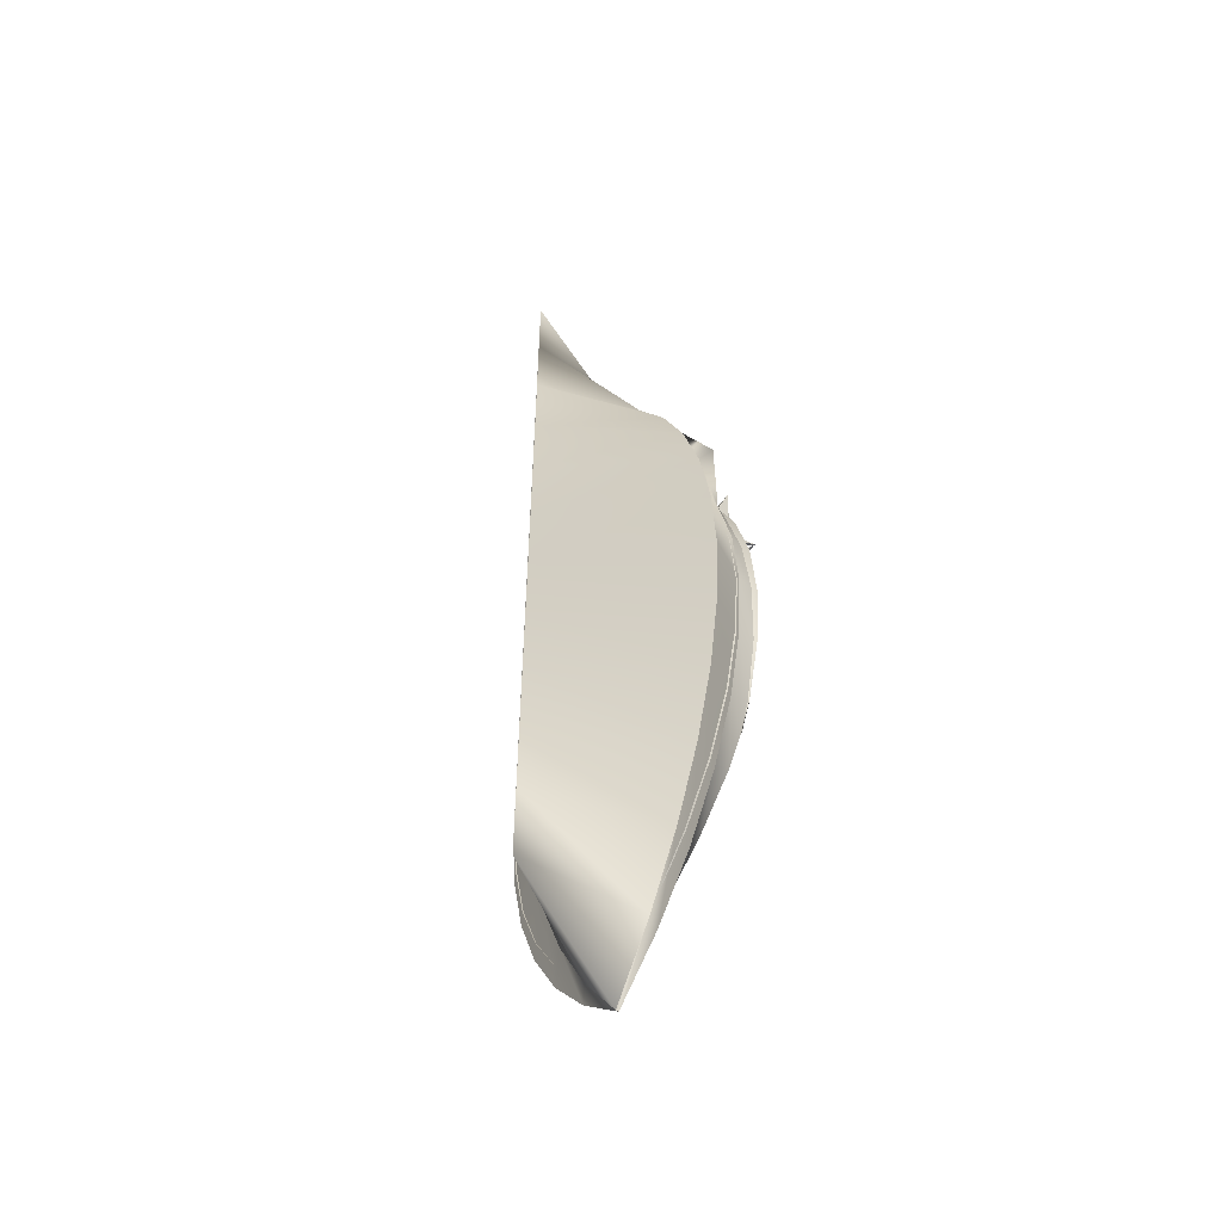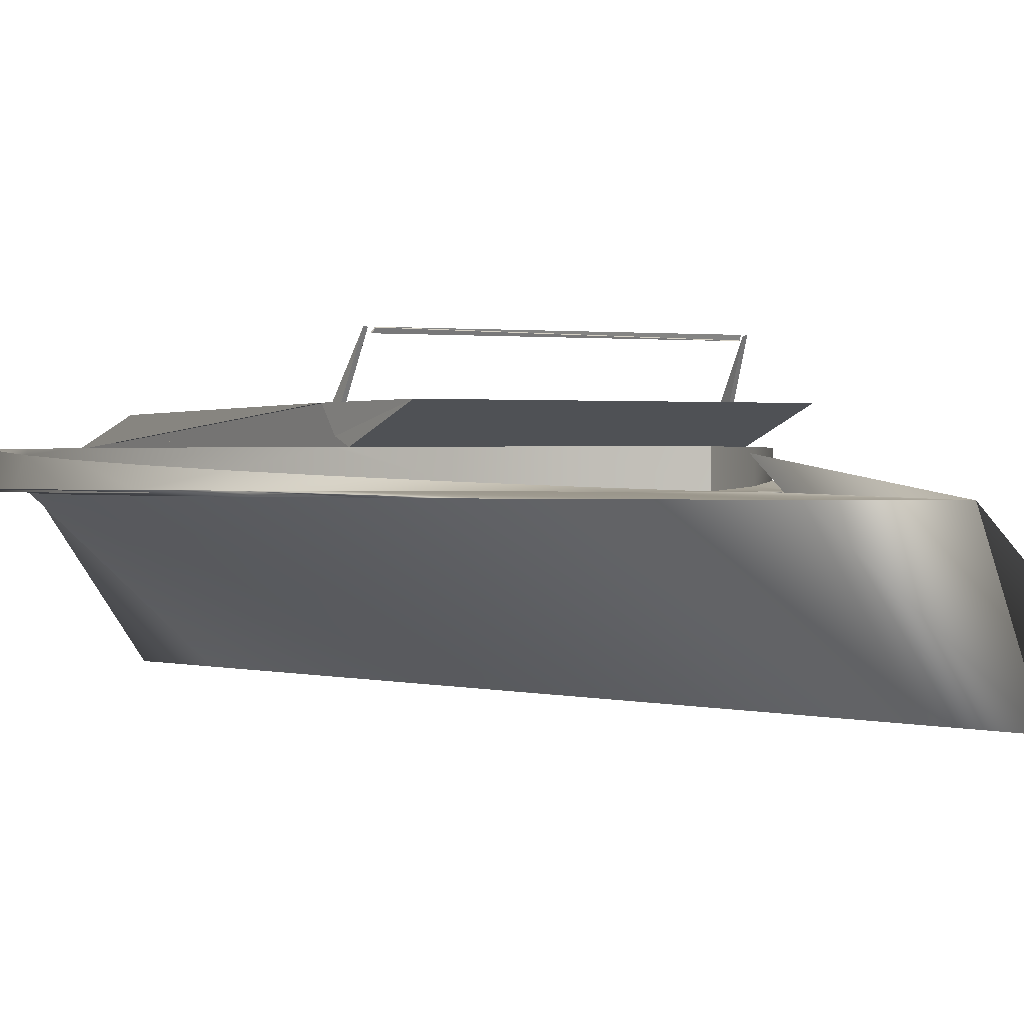
<metadata>
{"format":"obj","ext":"obj","renderer":"f3d","projection":"perspective","resolution":1024,"background":"white","views":[{"elev":-52.9,"azim":56.2,"up":"+Z"},{"elev":0.6,"azim":-33.4,"up":"+Y"}]}
</metadata>
<code>
v 0.000151 -0.1017 -0.1054
v -0.1258 -0.009682 -0.1755
v -0.1056 -0.009682 -0.2455
v 0.000211 -0.1017 -0.03088
v -0.1202 -0.006877 -0.2905
v 5.6e-05 -0.1017 -0.1798
v -0.138 -0.009682 -0.1037
v 0.1341 -0.009682 -0.1769
v -0.000352 -0.1017 0.4905
v -0.1438 -0.006877 -0.2317
v -0.08783 -0.006877 -0.3449
v -0.07773 -0.009682 -0.3128
v 0.1124 -0.009682 -0.2473
v 0.000236 -0.1017 0.0436
v 0.1473 -0.009682 -0.1045
v -7.4e-05 -0.1017 -0.2543
v 0.08247 -0.009682 -0.3145
v -0.142 -0.009682 -0.03096
v -0.1582 -0.006877 -0.1701
v 0.1273 -0.006877 -0.293
v 0.1527 -0.006877 -0.2338
v 0.000227 -0.1017 0.1181
v -0.04758 -0.006877 -0.3938
v -0.0425 -0.009682 -0.3766
v 0.09268 -0.006877 -0.3474
v -0.00024 -0.1017 -0.3288
v -0.138 -0.009682 0.04177
v 0.1517 -0.009682 -0.03096
v 0.1682 -0.006877 -0.1712
v 0.1473 -0.009682 0.04254
v 0.000181 -0.1017 0.1926
v -0.1178 0.01026 -0.2746
v -0.117 -0.009082 -0.2745
v -0.08659 0.004539 -0.3245
v 0.1238 0.009926 -0.2787
v -0.1286 0.01286 -0.249
v -0.1397 -0.008832 -0.2203
v -0.1277 0.01286 -0.249
v -0.086 -0.00931 -0.3244
v -0.0478 -0.001221 -0.3689
v 0.08944 0.004295 -0.3285
v 0.0447 -0.009682 -0.3777
v 0.04976 -0.006877 -0.3954
v -0.1582 -0.006877 -0.04382
v -0.1631 -0.006877 -0.1069
v 0.1341 -0.009682 0.115
v -0.1258 -0.009682 0.1136
v 0.000101 -0.1017 0.2671
v 0.1375 0.01286 -0.249
v -0.1406 0.01182 -0.2203
v -0.04749 -0.009512 -0.3688
v 0.04691 -0.001364 -0.3715
v -0.000352 -0.006877 -0.436
v -0.000352 -0.009682 -0.436
v -0.1438 -0.006877 0.01784
v 0.1734 -0.006877 -0.1069
v 0.1682 -0.006877 -0.04271
v -0.1536 0.01286 -0.1632
v -0.1544 0.009647 -0.1631
v -0.1536 -0.008569 -0.1632
v 0.1527 -0.006877 0.01985
v 0.1124 -0.009682 0.1853
v -0.1056 -0.009682 0.1836
v -1.5e-05 -0.1017 0.3415
v 0.1493 0.01199 -0.2237
v 0.1246 -0.009074 -0.2787
v -0.1397 0.01286 -0.2203
v -0.09235 0.01286 -0.2275
v -0.002449 -0.009682 -0.4065
v 0.08992 -0.009309 -0.3285
v -0.002449 -0.006877 -0.4065
v -0.1582 0.01286 -0.1047
v -0.1582 -0.008297 -0.1047
v 0.1658 -0.008542 -0.1651
v 0.1651 0.009821 -0.1652
v 0.1502 0.01286 -0.2237
v 0.1531 -0.00828 0.107
v -0.1438 -0.00787 0.0797
v 0.08247 -0.009682 0.2526
v -0.07773 -0.009682 0.2509
v -0.000165 -0.1017 0.416
v 0.1502 -0.008816 -0.2237
v 0.1025 0.01286 -0.2275
v 0.04713 -0.009514 -0.3715
v -0.159 0.007303 -0.1045
v -0.1048 0.01286 0.06047
v 0.1711 -0.00826 -0.1047
v 0.1658 0.01286 -0.1651
v 0.1384 0.01286 -0.249
v 0.1273 -0.006877 0.07909
v -0.1202 -0.006877 0.07658
v 0.0447 -0.009682 0.3158
v -0.0425 -0.009682 0.3146
v -0.000352 -0.009682 0.3741
v -0.1542 0.00485 -0.04591
v -0.1402 0.00235 0.01119
v -0.1397 -0.007758 0.011
v -0.1397 0.01286 0.011
v -0.117 0.01286 0.06518
v -0.1174 -0.000134 0.06535
v -0.117 -0.007504 0.06518
v -0.1536 -0.008025 -0.04609
v 0.1705 0.007454 -0.1048
v -0.1536 0.01286 -0.04609
v 0.1166 0.01286 0.06047
v 0.09268 -0.006877 0.1335
v -0.08783 -0.006877 0.131
v -0.08625 -0.00254 0.1152
v -0.086 -0.007268 0.1151
v 0.1658 -0.00798 -0.04422
v 0.1711 0.01286 -0.1047
v 0.1653 0.004953 -0.04437
v 0.1498 0.002396 0.01424
v 0.1246 -0.007456 0.06943
v 0.1244 -0.00014 0.06928
v 0.1502 0.01286 0.0144
v 0.1502 -0.007709 0.0144
v 0.04976 -0.006877 0.1815
v -0.04758 -0.006877 0.1799
v -0.1144 0.01286 0.06943
v 0.1658 0.01286 -0.04422
v 0.08992 -0.007229 0.1192
v 0.1246 0.01286 0.06943
v -0.000352 -0.006877 0.2221
v -0.1044 0.01783 0.04743
v -0.09215 0.01593 -0.1887
v -0.09413 0.01586 -0.1888
v -0.04749 -0.007058 0.1595
v -0.08599 0.01286 0.1151
v 0.08976 -0.002579 0.1191
v 0.08991 0.01286 0.1192
v 0.04707 -0.004848 0.1622
v 0.04713 -0.007034 0.1622
v -0.04762 -0.004806 0.1595
v -0.04749 0.01286 0.1595
v -0.000352 -0.007137 0.2469
v -0.1024 0.0179 0.04752
v -0.1044 0.03323 0.03538
v -0.08789 0.01286 0.06943
v 0.1025 0.02996 -0.1714
v 0.1161 0.03377 0.04528
v 0.1166 0.03389 0.1152
v 0.04713 0.01286 0.1622
v -0.002449 -0.006877 0.1972
v -0.002449 0.01286 0.1972
v -0.000352 0.009848 0.2221
v -0.1024 0.03329 0.03547
v -0.1045 0.03338 0.05325
v -0.1045 0.03331 0.04528
v -0.09235 0.02996 -0.1714
v -0.1048 0.03389 0.1152
v -0.1045 0.06693 0.07226
v -0.102 0.0333 0.04529
v 0.1161 0.03376 0.03638
v 0.1162 0.03378 0.05296
v -0.102 0.03337 0.05327
v 0.1101 0.06693 0.07226
v 0.1135 0.03328 0.04529
v -0.102 0.06692 0.07227
v 0.1136 0.0333 0.05298
v -0.102 0.06434 0.07081
v 0.1079 0.06429 0.07102
v 0.1075 0.06644 0.07228
v -0.09235 0.01585 -0.2177
v 0.1025 0.01585 -0.2177
v -0.09235 0.02628 -0.1835
v -0.09765 0.02035 0.07994
v 0.1025 0.02628 -0.1835
v -0.09765 0.02923 0.103
v 0.1072 0.02035 0.07994
v 0.1072 0.02923 0.103
v 0.1166 0.01763 0.044
v 0.1045 0.01518 -0.1779
v 0.1066 0.06429 0.07102
v -0.09969 0.06434 0.07081
v -0.09828 0.06691 0.07225
v -0.09969 0.06395 0.07149
v -0.09828 0.06653 0.07293
v 0.1066 0.06391 0.0717
v 0.1064 0.06693 0.07226
v -0.09969 0.06693 0.07226
v -0.1346 -0.009265 0.09416
v -0.1387 -0.007844 0.09808
v -0.1249 -0.01013 0.1083
v -0.1322 -0.007811 0.116
v -0.1145 -0.01048 0.122
v -0.1242 -0.00777 0.1333
v -0.1037 -0.01029 0.1352
v -0.1149 -0.007722 0.15
v -0.09224 -0.009581 0.1481
v -0.1043 -0.007668 0.1659
v -0.08033 -0.008343 0.1604
v -0.09248 -0.007608 0.1808
v -0.06797 -0.006582 0.1722
v -0.07949 -0.007541 0.1948
v -0.05517 -0.004304 0.1834
v -0.06543 -0.00747 0.2077
v -0.04197 -0.001514 0.194
v -0.05039 -0.007393 0.2194
v -0.02841 0.00178 0.204
v -0.03446 -0.007311 0.2299
v -0.01453 0.005571 0.2134
v -0.01775 -0.007226 0.2391
v 0.01402 0.005742 0.2156
v 0.01818 -0.007285 0.2446
v 0.02821 0.002088 0.2085
v 0.03634 -0.007429 0.2403
v 0.04219 -0.001107 0.2008
v 0.0539 -0.007568 0.234
v 0.05592 -0.003834 0.1925
v 0.07064 -0.007698 0.2257
v 0.06937 -0.006087 0.1836
v 0.08635 -0.007817 0.2156
v 0.08251 -0.007861 0.1741
v 0.1008 -0.007927 0.2038
v 0.0953 -0.009151 0.1641
v 0.1139 -0.008022 0.1905
v 0.1077 -0.009955 0.1536
v 0.1254 -0.008105 0.1758
v 0.1197 -0.01027 0.1426
v 0.1352 -0.008173 0.1598
v 0.1313 -0.01009 0.1312
v 0.1431 -0.008225 0.1429
v 0.1424 -0.009431 0.1193
v 0.1491 -0.00826 0.1253
g mesh1_mesh1-geometry
f 1 2 3
f 3 2 1
f 4 2 1
f 1 2 4
f 2 5 3
f 3 5 2
f 1 3 6
f 6 3 1
f 4 7 2
f 2 7 4
f 4 1 8
f 8 1 4
f 9 1 4
f 4 1 9
f 2 10 5
f 5 10 2
f 3 5 11
f 11 5 3
f 6 3 12
f 12 3 6
f 1 6 13
f 13 6 1
f 9 6 1
f 1 6 9
f 14 7 4
f 4 7 14
f 7 10 2
f 2 10 7
f 1 13 8
f 8 13 1
f 4 8 15
f 15 8 4
f 9 4 14
f 14 4 9
f 3 11 12
f 12 11 3
f 12 16 6
f 6 16 12
f 6 17 13
f 13 17 6
f 9 16 6
f 6 16 9
f 14 18 7
f 7 18 14
f 14 4 15
f 15 4 14
f 7 19 10
f 10 19 7
f 8 13 20
f 20 13 8
f 15 8 21
f 21 8 15
f 9 14 22
f 22 14 9
f 12 11 23
f 23 11 12
f 16 12 24
f 24 12 16
f 17 6 16
f 16 6 17
f 13 17 25
f 25 17 13
f 16 9 26
f 26 9 16
f 14 27 18
f 18 27 14
f 18 19 7
f 7 19 18
f 14 15 28
f 28 15 14
f 13 25 20
f 20 25 13
f 8 20 21
f 21 20 8
f 15 21 29
f 29 21 15
f 22 14 30
f 30 14 22
f 22 27 14
f 14 27 22
f 9 22 31
f 31 22 9
f 32 33 34
f 34 33 32
f 32 35 34
f 34 35 32
f 36 37 32
f 32 37 36
f 36 38 32
f 32 38 36
f 34 39 40
f 40 39 34
f 34 41 40
f 40 41 34
f 12 23 24
f 24 23 12
f 24 26 16
f 16 26 24
f 16 42 17
f 17 42 16
f 17 43 25
f 25 43 17
f 42 16 26
f 26 16 42
f 27 44 18
f 18 44 27
f 18 45 19
f 19 45 18
f 28 15 29
f 29 15 28
f 14 28 30
f 30 28 14
f 22 30 46
f 46 30 22
f 22 47 27
f 27 47 22
f 31 22 46
f 46 22 31
f 31 47 22
f 22 47 31
f 9 31 48
f 48 31 9
f 32 37 33
f 33 37 32
f 34 33 39
f 39 33 34
f 49 35 32
f 32 35 49
f 35 41 34
f 34 41 35
f 36 50 37
f 37 50 36
f 50 38 36
f 36 38 50
f 49 32 38
f 38 32 49
f 40 39 51
f 51 39 40
f 41 52 40
f 40 52 41
f 24 23 53
f 53 23 24
f 24 54 26
f 26 54 24
f 17 42 43
f 43 42 17
f 54 42 26
f 26 42 54
f 44 27 55
f 55 27 44
f 18 44 45
f 45 44 18
f 28 29 56
f 56 29 28
f 30 28 57
f 57 28 30
f 58 50 59
f 59 50 58
f 50 59 60
f 60 59 50
f 61 46 30
f 30 46 61
f 55 27 47
f 47 27 55
f 31 46 62
f 62 46 31
f 31 63 47
f 47 63 31
f 48 31 62
f 62 31 48
f 48 63 31
f 31 63 48
f 9 48 64
f 64 48 9
f 49 35 65
f 65 35 49
f 35 41 66
f 66 41 35
f 50 60 37
f 37 60 50
f 67 38 50
f 50 38 67
f 38 68 49
f 49 68 38
f 69 40 51
f 51 40 69
f 41 52 70
f 70 52 41
f 40 52 71
f 71 52 40
f 71 40 69
f 69 40 71
f 53 54 24
f 24 54 53
f 42 53 43
f 43 53 42
f 53 42 54
f 54 42 53
f 28 56 57
f 57 56 28
f 57 61 30
f 30 61 57
f 67 50 58
f 58 50 67
f 58 59 72
f 72 59 58
f 59 73 60
f 60 73 59
f 65 74 75
f 75 74 65
f 76 75 65
f 65 75 76
f 76 65 49
f 49 65 76
f 46 61 77
f 77 61 46
f 47 78 55
f 55 78 47
f 62 46 77
f 77 46 62
f 63 78 47
f 47 78 63
f 79 48 62
f 62 48 79
f 63 48 80
f 80 48 63
f 79 64 48
f 48 64 79
f 80 48 64
f 64 48 80
f 9 64 81
f 81 64 9
f 65 35 82
f 82 35 65
f 41 70 66
f 66 70 41
f 35 66 82
f 82 66 35
f 68 38 67
f 67 38 68
f 83 49 68
f 68 49 83
f 52 84 70
f 70 84 52
f 84 52 71
f 71 52 84
f 84 71 69
f 69 71 84
f 72 59 85
f 85 59 72
f 59 85 73
f 73 85 59
f 86 67 58
f 58 67 86
f 86 58 72
f 72 58 86
f 65 82 74
f 74 82 65
f 75 74 87
f 87 74 75
f 88 75 76
f 76 75 88
f 76 89 49
f 49 89 76
f 49 83 76
f 76 83 49
f 62 77 61
f 61 77 62
f 63 55 78
f 78 55 63
f 79 62 90
f 90 62 79
f 80 91 63
f 63 91 80
f 92 64 79
f 79 64 92
f 80 64 93
f 93 64 80
f 92 81 64
f 64 81 92
f 93 64 81
f 81 64 93
f 94 9 81
f 81 9 94
f 68 67 86
f 86 67 68
f 95 96 97
f 97 96 95
f 98 95 96
f 96 95 98
f 99 96 100
f 100 96 99
f 96 100 101
f 101 100 96
f 72 85 95
f 95 85 72
f 85 95 102
f 102 95 85
f 85 102 73
f 73 102 85
f 75 87 103
f 103 87 75
f 88 103 75
f 75 103 88
f 86 72 104
f 104 72 86
f 76 105 88
f 88 105 76
f 76 83 105
f 105 83 76
f 62 61 90
f 90 61 62
f 63 91 55
f 55 91 63
f 79 90 106
f 106 90 79
f 80 107 91
f 91 107 80
f 92 79 106
f 106 79 92
f 93 107 80
f 80 107 93
f 94 81 92
f 92 81 94
f 93 81 94
f 94 81 93
f 96 101 97
f 97 101 96
f 95 97 102
f 102 97 95
f 104 95 98
f 98 95 104
f 98 96 99
f 99 96 98
f 99 100 108
f 108 100 99
f 100 109 101
f 101 109 100
f 104 72 95
f 95 72 104
f 103 87 110
f 110 87 103
f 111 103 88
f 88 103 111
f 111 112 103
f 103 112 111
f 103 110 112
f 112 110 103
f 113 114 115
f 115 114 113
f 116 115 113
f 113 115 116
f 112 117 113
f 113 117 112
f 116 113 112
f 112 113 116
f 86 104 98
f 98 104 86
f 88 105 111
f 111 105 88
f 92 106 118
f 118 106 92
f 93 119 107
f 107 119 93
f 94 92 118
f 118 92 94
f 94 119 93
f 93 119 94
f 86 98 99
f 99 98 86
f 100 108 109
f 109 108 100
f 99 108 120
f 120 108 99
f 121 112 111
f 111 112 121
f 112 110 117
f 117 110 112
f 113 117 114
f 114 117 113
f 115 114 122
f 122 114 115
f 123 115 116
f 116 115 123
f 121 116 112
f 112 116 121
f 111 105 121
f 121 105 111
f 94 118 124
f 124 118 94
f 94 124 119
f 119 124 94
f 125 126 127
f 127 126 125
f 86 99 105
f 105 99 86
f 108 128 109
f 109 128 108
f 129 120 108
f 108 120 129
f 123 99 120
f 120 99 123
f 115 122 130
f 130 122 115
f 123 130 115
f 115 130 123
f 116 105 123
f 123 105 116
f 121 105 116
f 116 105 121
f 131 132 130
f 130 132 131
f 130 133 132
f 132 133 130
f 108 134 128
f 128 134 108
f 135 108 134
f 134 108 135
f 124 94 136
f 136 94 124
f 126 125 137
f 137 125 126
f 126 138 127
f 127 138 126
f 123 105 99
f 99 105 123
f 129 139 120
f 120 139 129
f 129 108 135
f 135 108 129
f 123 120 139
f 139 120 123
f 130 122 133
f 133 122 130
f 131 130 123
f 123 130 131
f 140 141 142
f 142 141 140
f 143 132 131
f 131 132 143
f 133 144 132
f 132 144 133
f 144 128 134
f 134 128 144
f 144 135 134
f 134 135 144
f 132 145 144
f 144 145 132
f 146 136 94
f 94 136 146
f 125 147 137
f 137 147 125
f 138 126 147
f 147 126 138
f 148 138 149
f 149 138 148
f 147 125 138
f 138 125 147
f 150 148 151
f 151 148 150
f 152 149 148
f 148 149 152
f 153 148 149
f 149 148 153
f 148 150 138
f 138 150 148
f 139 129 145
f 145 129 139
f 145 129 135
f 135 129 145
f 145 123 139
f 139 123 145
f 123 145 131
f 131 145 123
f 151 140 150
f 150 140 151
f 141 140 154
f 154 140 141
f 142 141 155
f 155 141 142
f 143 145 132
f 132 145 143
f 131 145 143
f 143 145 131
f 145 135 144
f 144 135 145
f 152 153 149
f 149 153 152
f 156 152 148
f 148 152 156
f 148 153 156
f 156 153 148
f 151 154 140
f 140 154 151
f 151 141 154
f 154 141 151
f 141 151 155
f 155 151 141
f 157 155 141
f 141 155 157
f 155 158 141
f 141 158 155
f 155 151 142
f 142 151 155
f 153 152 159
f 159 152 153
f 152 156 159
f 159 156 152
f 159 156 153
f 153 156 159
f 157 160 155
f 155 160 157
f 158 157 141
f 141 157 158
f 158 155 160
f 160 155 158
f 156 159 161
f 161 159 156
f 159 156 161
f 161 156 159
f 157 162 160
f 160 162 157
f 157 158 163
f 163 158 157
f 160 163 158
f 158 163 160
f 162 157 163
f 163 157 162
f 163 160 162
f 162 160 163
g mesh1_mesh1-geometry
f 32 5 10
f 10 5 32
f 5 34 11
f 11 34 5
f 32 34 5
f 5 34 32
f 36 32 10
f 10 32 36
f 34 40 11
f 11 40 34
f 50 10 19
f 19 10 50
f 36 10 50
f 50 10 36
f 11 40 23
f 23 40 11
f 50 19 59
f 59 19 50
f 20 25 41
f 41 25 20
f 35 21 20
f 20 21 35
f 65 29 21
f 21 29 65
f 40 71 23
f 23 71 40
f 25 43 52
f 52 43 25
f 59 19 45
f 45 19 59
f 41 25 52
f 52 25 41
f 35 20 41
f 41 20 35
f 49 21 35
f 35 21 49
f 65 75 29
f 29 75 65
f 49 65 21
f 21 65 49
f 23 71 53
f 53 71 23
f 52 43 71
f 71 43 52
f 96 44 55
f 55 44 96
f 85 45 44
f 44 45 85
f 59 45 85
f 85 45 59
f 75 56 29
f 29 56 75
f 43 53 71
f 71 53 43
f 95 44 96
f 96 44 95
f 96 55 100
f 100 55 96
f 85 44 95
f 95 44 85
f 75 103 56
f 56 103 75
f 103 57 56
f 56 57 103
f 113 61 57
f 57 61 113
f 164 83 68
f 68 83 164
f 91 100 55
f 55 100 91
f 103 112 57
f 57 112 103
f 113 115 61
f 61 115 113
f 112 113 57
f 57 113 112
f 125 68 86
f 86 68 125
f 83 164 165
f 165 164 83
f 127 164 68
f 68 164 127
f 108 100 91
f 91 100 108
f 90 61 115
f 115 61 90
f 165 105 83
f 83 105 165
f 106 90 130
f 130 90 106
f 107 108 91
f 91 108 107
f 68 125 127
f 127 125 68
f 151 125 86
f 86 125 151
f 166 165 164
f 164 165 166
f 164 127 166
f 166 127 164
f 130 90 115
f 115 90 130
f 105 165 140
f 140 165 105
f 132 106 130
f 130 106 132
f 134 108 107
f 107 108 134
f 118 106 132
f 132 106 118
f 119 134 107
f 107 134 119
f 149 125 151
f 151 125 149
f 167 151 86
f 86 151 167
f 165 166 168
f 168 166 165
f 166 127 138
f 138 127 166
f 140 165 168
f 168 165 140
f 142 105 140
f 140 105 142
f 144 118 132
f 132 118 144
f 144 134 119
f 119 134 144
f 124 118 144
f 144 118 124
f 124 144 119
f 119 144 124
f 125 149 138
f 138 149 125
f 149 151 148
f 148 151 149
f 151 167 169
f 169 167 151
f 86 170 167
f 167 170 86
f 150 168 166
f 166 168 150
f 166 138 150
f 150 138 166
f 105 170 86
f 86 170 105
f 168 150 140
f 140 150 168
f 170 105 142
f 142 105 170
f 147 126 137
f 137 126 147
f 170 169 167
f 167 169 170
f 151 169 171
f 171 169 151
f 170 142 171
f 171 142 170
f 169 170 171
f 171 170 169
f 151 171 142
f 142 171 151
g mesh2_mesh2-geometry
f 154 172 173
f 173 172 154
g mesh3_mesh3-geometry
f 174 175 176
f 176 175 174
f 174 177 175
f 175 177 174
f 175 178 176
f 176 178 175
f 176 179 174
f 174 179 176
f 180 176 174
f 174 176 180
f 177 174 179
f 179 174 177
f 178 175 177
f 177 175 178
f 179 176 178
f 178 176 179
f 176 180 181
f 181 180 176
f 179 178 177
f 177 178 179
g mesh4_mesh4-geometry
l 42 54
l 17 42
l 24 54
l 54 53
l 13 17
l 12 24
l 43 53
l 8 13
l 3 12
l 15 8
l 2 3
l 28 15
l 7 2
l 30 28
l 18 7
l 46 30
l 27 18
l 62 46
l 47 27
l 79 62
l 63 47
l 92 79
l 80 63
l 94 92
l 93 80
l 94 93
g mesh5_mesh5-geometry
l 52 71
l 41 52
l 40 71
l 69 71
l 35 41
l 34 40
l 49 35
l 32 34
l 65 49
g mesh6_mesh6-geometry
l 103 75
l 112 103
l 113 112
l 115 113
g mesh7_mesh7-geometry
l 132 130
l 132 144
l 134 144
l 144 145
l 134 108
l 135 145
l 143 145
l 145 139
l 108 100
l 135 129
l 143 131
l 123 139
l 139 120
l 100 96
l 129 120
l 131 123
l 123 116
l 120 99
l 96 95
l 116 121
l 99 98
l 121 111
l 98 104
l 111 88
l 104 72
l 88 76
l 72 58
l 58 67
l 67 38
g mesh8_mesh8-geometry
l 85 59
g mesh9_mesh9-geometry
l 50 36
g mesh10_mesh10-geometry
l 6 16
l 1 6
l 16 26
l 4 1
l 14 4
l 22 14
l 22 31
l 48 31
l 64 48
l 81 64
l 9 81
g mesh11_mesh11-geometry
l 142 155
l 155 141
l 148 155
l 157 155
l 155 160
l 141 154
l 149 141
l 141 158
l 141 157
l 152 148
l 148 156
l 157 163
l 180 157
l 160 158
l 162 160
l 154 140
l 151 154
l 149 152
l 149 153
l 158 163
l 152 181
l 152 159
l 156 153
l 161 156
l 163 162
l 174 162
l 151 140
l 150 151
l 153 159
l 159 161
l 161 175
l 174 176
l 175 174
l 174 179
l 175 176
l 175 177
l 176 178
l 177 179
l 179 178
l 177 178
g mesh12_mesh12-geometry
l 127 125
l 138 127
l 127 126
l 125 138
l 125 137
l 138 147
g mesh13_mesh13-geometry
l 78 182
l 183 78
l 182 184
l 185 183
l 184 186
l 187 185
l 186 188
l 189 187
l 188 190
l 191 189
l 190 192
l 193 191
l 192 194
l 195 193
l 194 196
l 197 195
l 196 198
l 199 197
l 198 200
l 201 199
l 200 202
l 203 201
l 202 146
l 136 203
l 146 204
l 136 205
l 204 206
l 205 207
l 206 208
l 207 209
l 208 210
l 209 211
l 210 212
l 211 213
l 212 214
l 213 215
l 214 216
l 215 217
l 216 218
l 217 219
l 218 220
l 219 221
l 220 222
l 221 223
l 222 224
l 223 225
l 224 77
l 225 77

</code>
